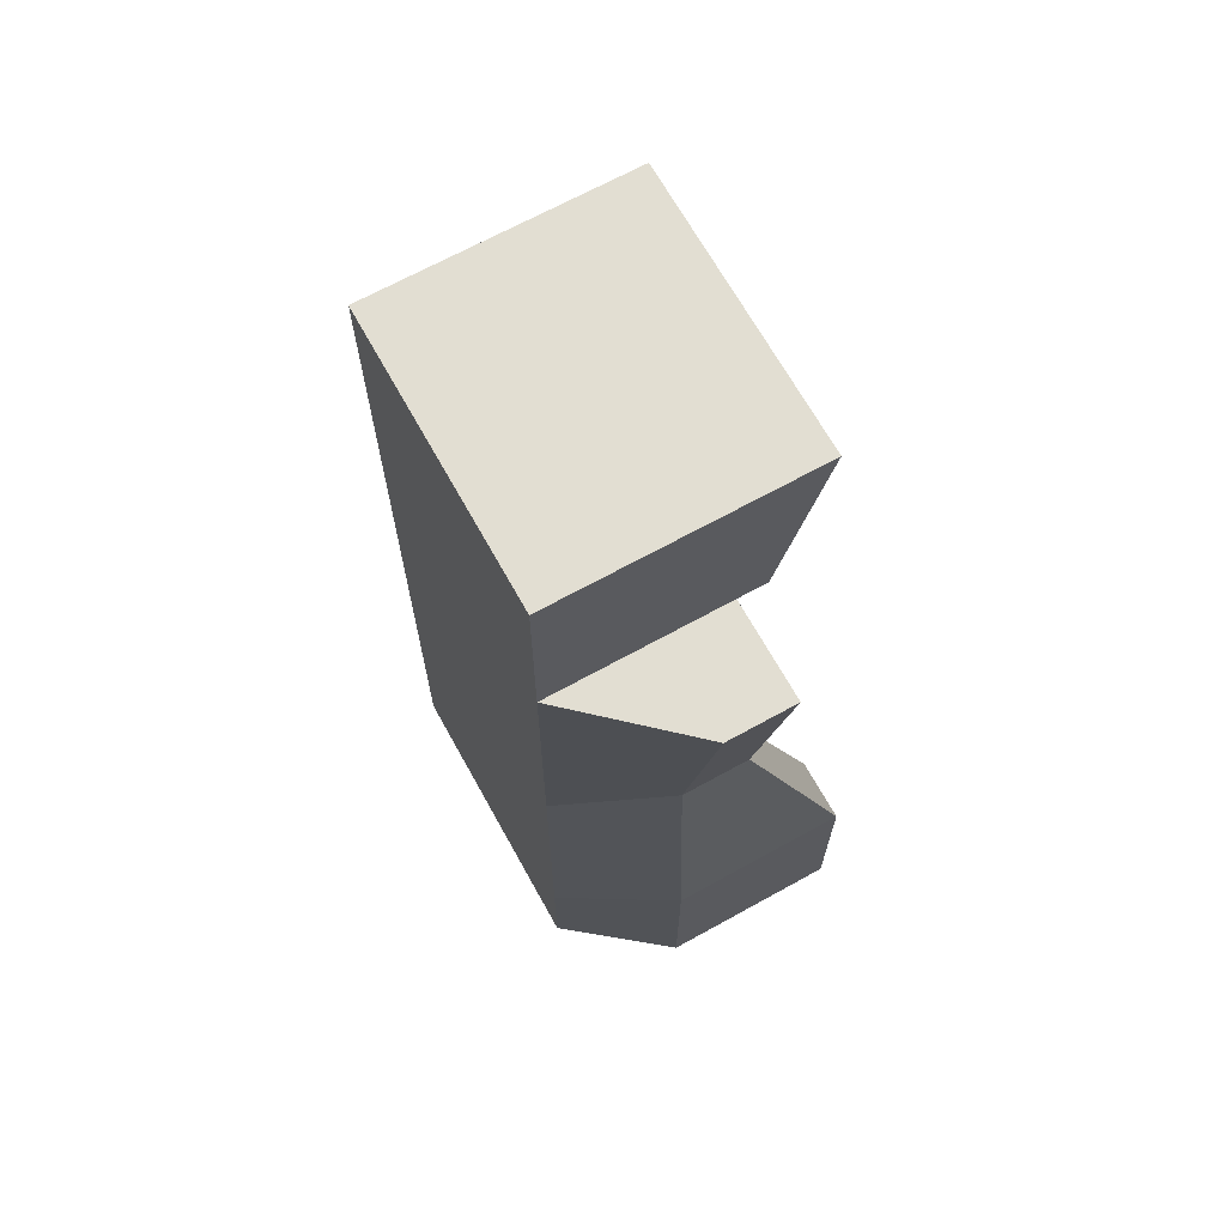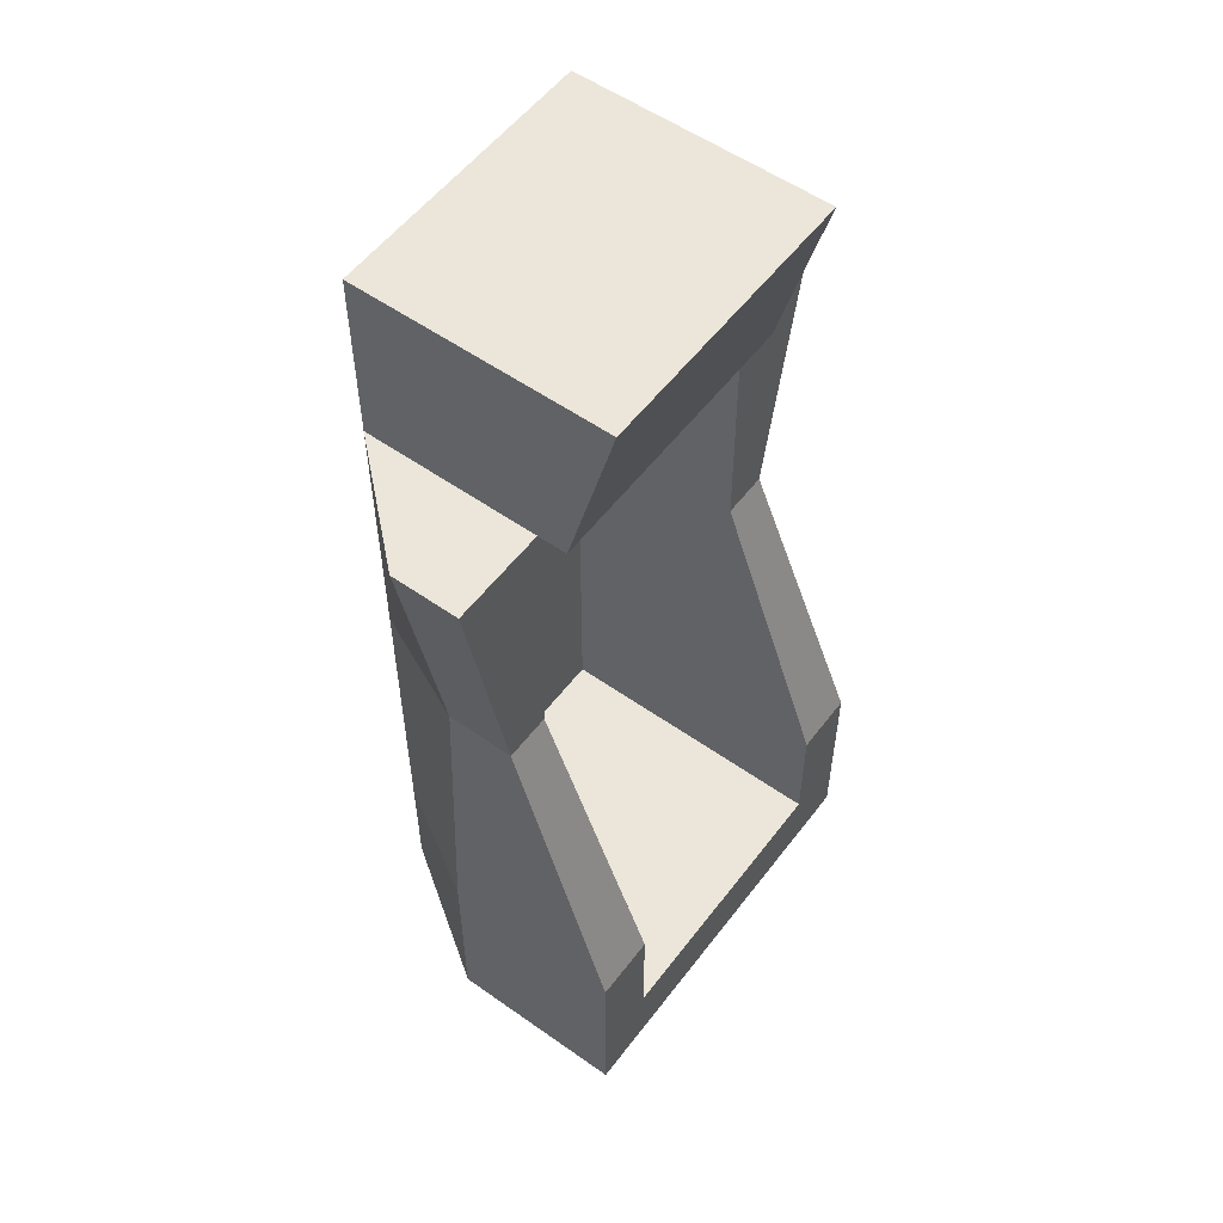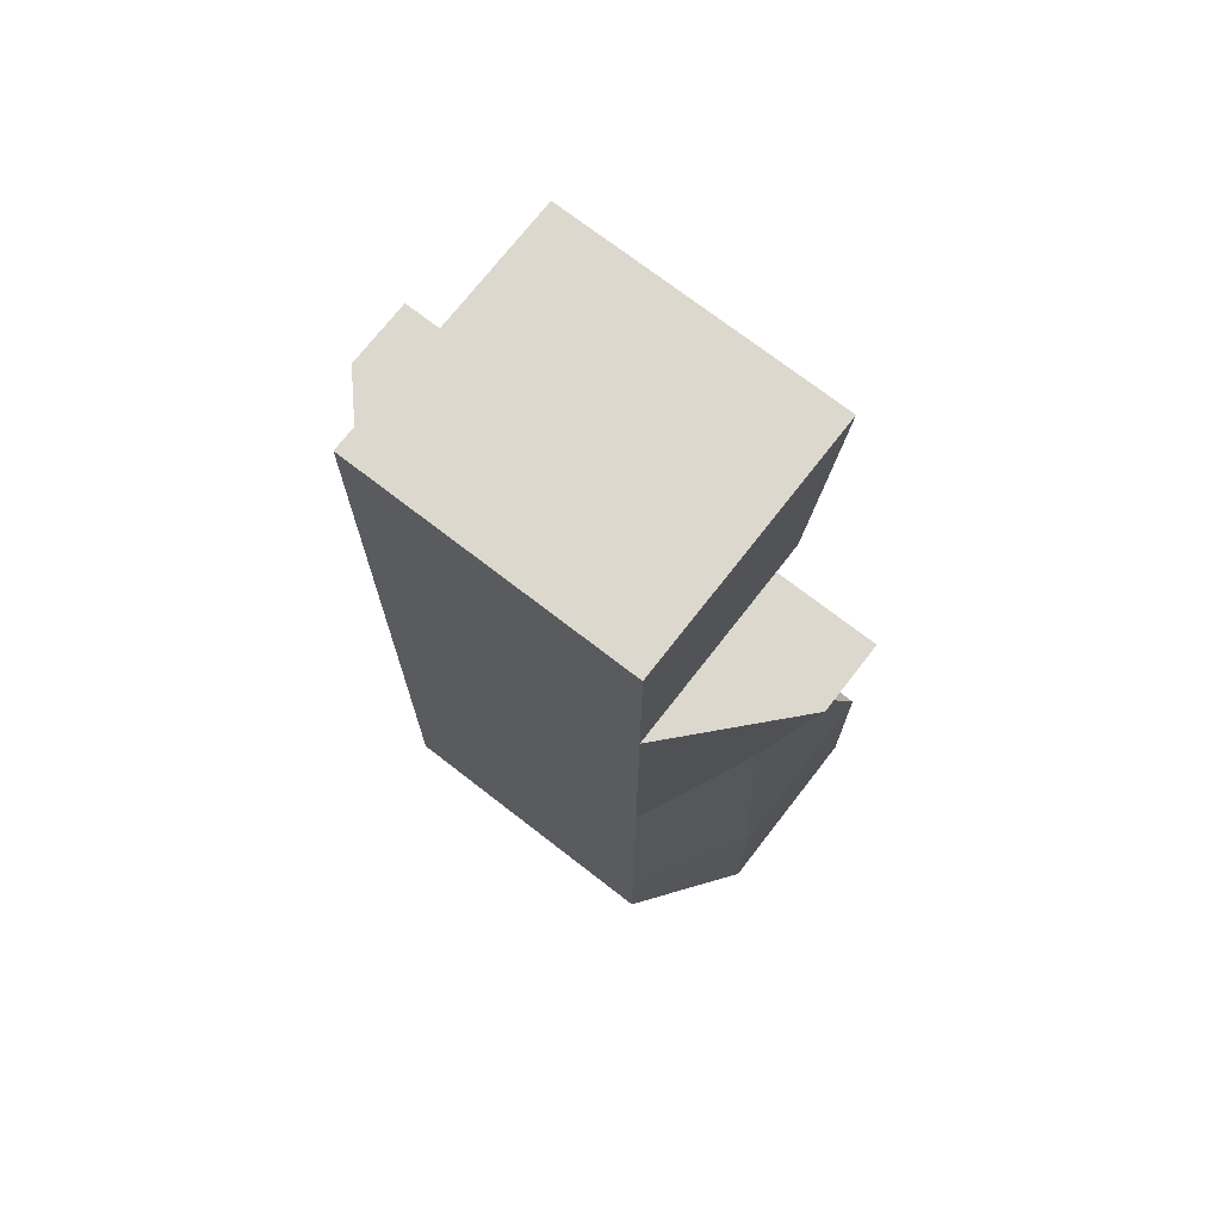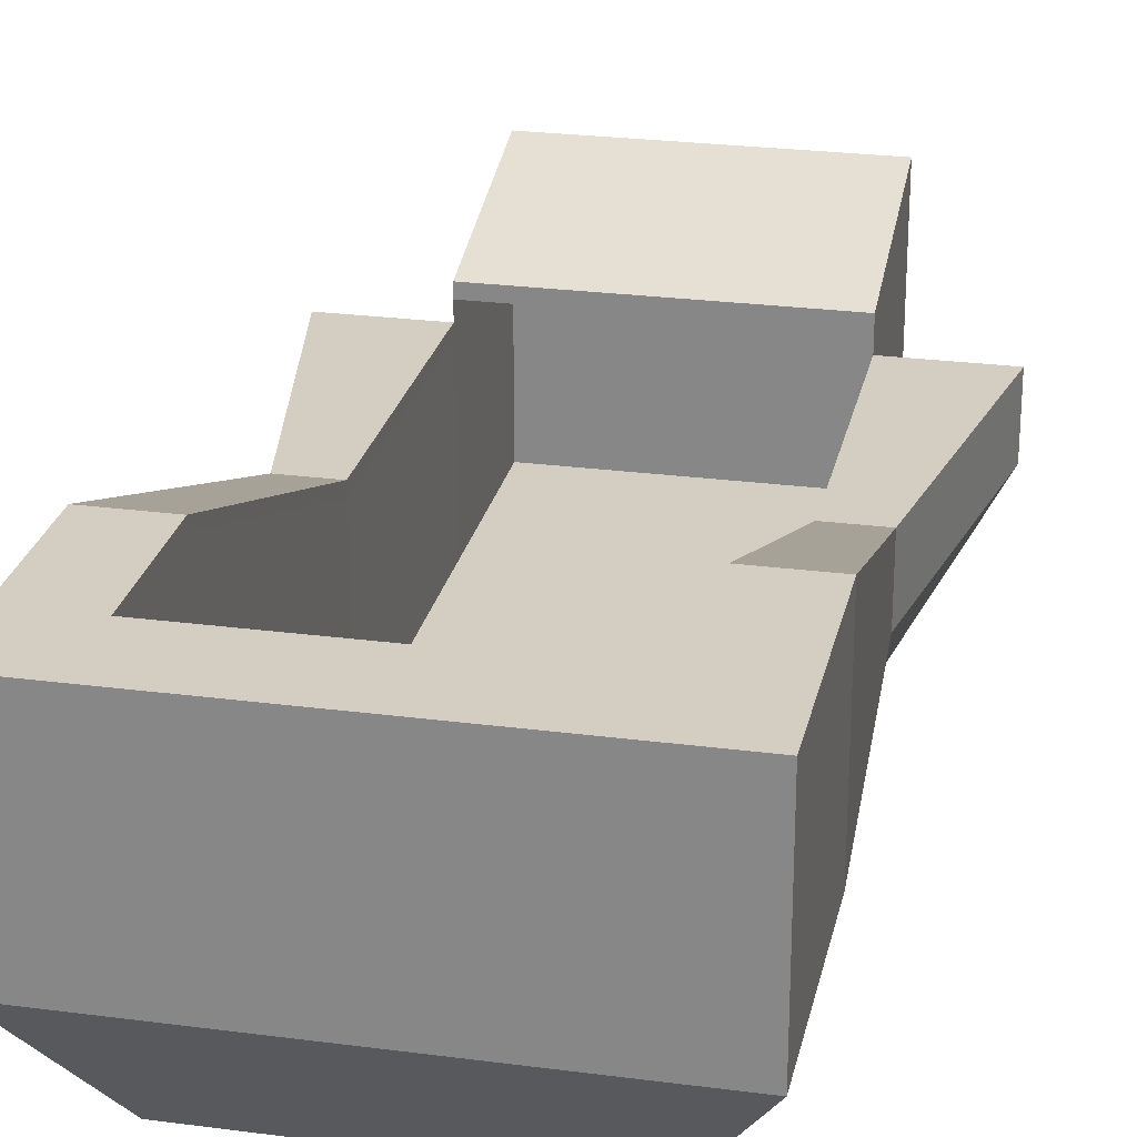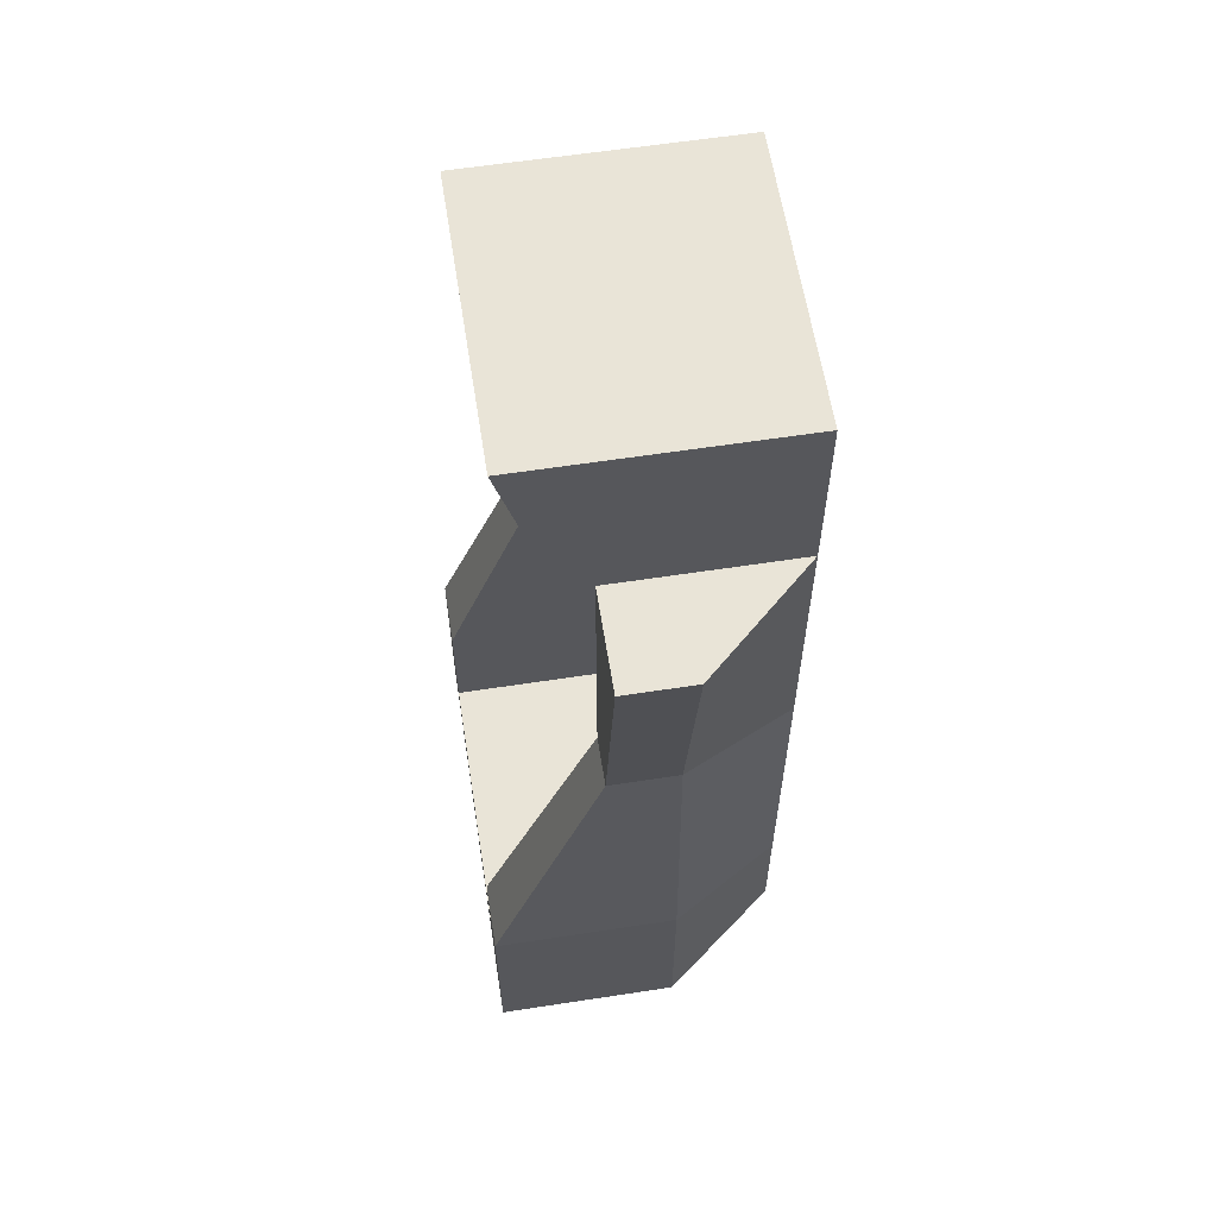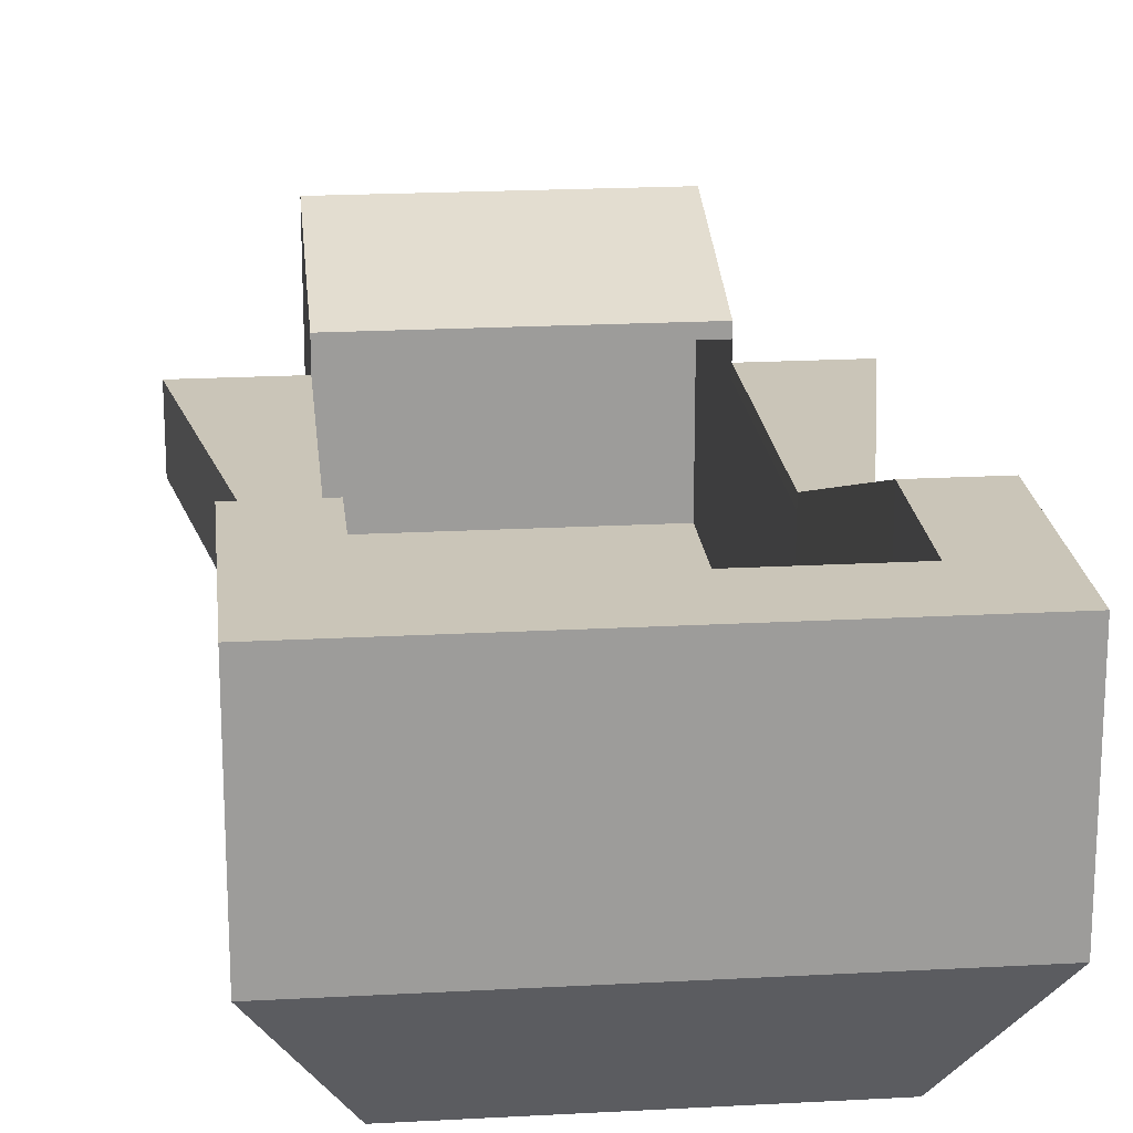
<metadata>
{"format":"obj","ext":"obj","renderer":"f3d","projection":"perspective","resolution":1024,"background":"white","views":[{"elev":67.9,"azim":61.0,"up":"+Z"},{"elev":55.2,"azim":126.6,"up":"+Z"},{"elev":72.5,"azim":37.8,"up":"+Z"},{"elev":25.2,"azim":-168.0,"up":"+Y"},{"elev":60.8,"azim":-98.9,"up":"+Z"},{"elev":20.3,"azim":174.3,"up":"+Y"}]}
</metadata>
<code>
o CockpitMain_Plane.001
v 0.3176 0 0.4536
v 0.3176 0 -1.238
v 0.3176 0 0.05243
v 0.5387 0.245 0.05243
v 0.3176 0 -1.511
v 0.3176 0.3728 0.4536
v 0.3176 0.3728 0.05243
v 0.3176 0.6528 -1.238
v 0.5387 0.3728 0.05243
v 0.3176 0.6528 -1.511
v 0.4282 0.245 -0.5489
v 0.4282 0.3727 -0.5489
v 0.321 0.3727 -0.5489
v 0.3176 0.4366 0.4536
v 0.3176 0.4366 0.05243
v 0.3176 0.5724 0.4536
v 0.3176 0.4655 0.05243
v 0.4282 0.3993 -0.5489
v 0.3176 0.3994 0.05243
v 0.5387 0.3994 0.05243
v 0.321 0.3993 -0.5489
v 0.4618 0.245 -1.238
v 0.4618 0.245 -1.675
v 0.4618 0.6528 -1.238
v 0.4618 0.6528 -1.675
v 0.3176 0 -0.5489
v 0.4618 0.6317 -1.238
v 0.4618 0.6317 -1.675
v 0.3176 0.6307 -1.511
v 0.3176 0.6307 -1.238
v -0.3176 0 0.4536
v -0.3176 0 -1.238
v -0.3176 0 0.05243
v -0.5387 0.245 0.05243
v 0 0 0.4536
v 0 0 0.05243
v 0 0 -1.15
v -0.3176 0 -1.511
v 0 0 -1.511
v -0.3176 0.3728 0.4536
v -0.3176 0.3728 0.05243
v 0 0.3728 0.4536
v -0.3176 0.6528 -1.238
v -0.5387 0.3728 0.05243
v -0.3176 0.6528 -1.511
v 0 0.6528 -1.511
v -0.4282 0.245 -0.5489
v -0.4282 0.3727 -0.5489
v -0.321 0.3727 -0.5489
v -0.3176 0.4366 0.4536
v -0.3176 0.4366 0.05243
v 0 0.4366 0.4536
v 0 0.4366 0.05243
v 0 0.5724 0.4536
v -0.3176 0.5724 0.4536
v -0.3176 0.4655 0.05243
v 0 0.4655 0.05243
v -0.4282 0.3993 -0.5489
v -0.3176 0.3994 0.05243
v -0.5387 0.3994 0.05243
v -0.321 0.3993 -0.5489
v -0.4618 0.245 -1.238
v -0.4618 0.245 -1.675
v 0 0.245 -1.675
v -0.4618 0.6528 -1.238
v -0.4618 0.6528 -1.675
v 0 0.6528 -1.675
v 0 0 -0.5489
v -0.3176 0 -0.5489
v -0.4618 0.6317 -1.238
v -0.4618 0.6317 -1.675
v 0 0.6317 -1.675
v -0.3176 0.6307 -1.511
v -0.3176 0.6307 -1.238
v 0 0.6307 -1.511
f 35 1 3 36
f 68 26 2 37
f 36 3 26 68
f 37 2 5 39
f 3 1 6 7
f 1 35 42 6
f 29 30 8 10
f 75 29 10 46
f 11 12 9 4
f 4 9 7 3
f 4 3 26 11
f 12 18 20 9
f 7 19 21 13
f 7 15 14 6
f 6 14 52 42
f 15 17 16 14
f 57 54 16 17
f 14 16 54 52
f 53 57 17 15
f 21 19 20 18
f 9 20 19 7
f 12 11 22 27
f 23 28 27 22
f 64 72 28 23
f 2 22 11 26
f 10 8 24 25
f 2 5 23 22
f 5 39 64 23
f 46 10 25 67
f 28 25 24 27
f 72 67 25 28
f 18 12 27 24
f 21 18 24 8
f 39 5 29 75
f 5 2 30 29
f 8 30 13 21
f 7 13 26 3
f 26 13 30 2
f 35 36 33 31
f 68 37 32 69
f 36 68 69 33
f 37 39 38 32
f 33 41 40 31
f 31 40 42 35
f 73 45 43 74
f 75 46 45 73
f 47 34 44 48
f 34 33 41 44
f 34 47 69 33
f 48 44 60 58
f 41 49 61 59
f 41 40 50 51
f 40 42 52 50
f 51 50 55 56
f 57 56 55 54
f 50 52 54 55
f 53 51 56 57
f 61 58 60 59
f 44 41 59 60
f 48 70 62 47
f 63 62 70 71
f 64 63 71 72
f 32 69 47 62
f 45 66 65 43
f 32 62 63 38
f 38 63 64 39
f 46 67 66 45
f 71 70 65 66
f 72 71 66 67
f 58 65 70 48
f 61 43 65 58
f 39 75 73 38
f 38 73 74 32
f 43 61 49 74
f 41 33 69 49
f 69 32 74 49

</code>
